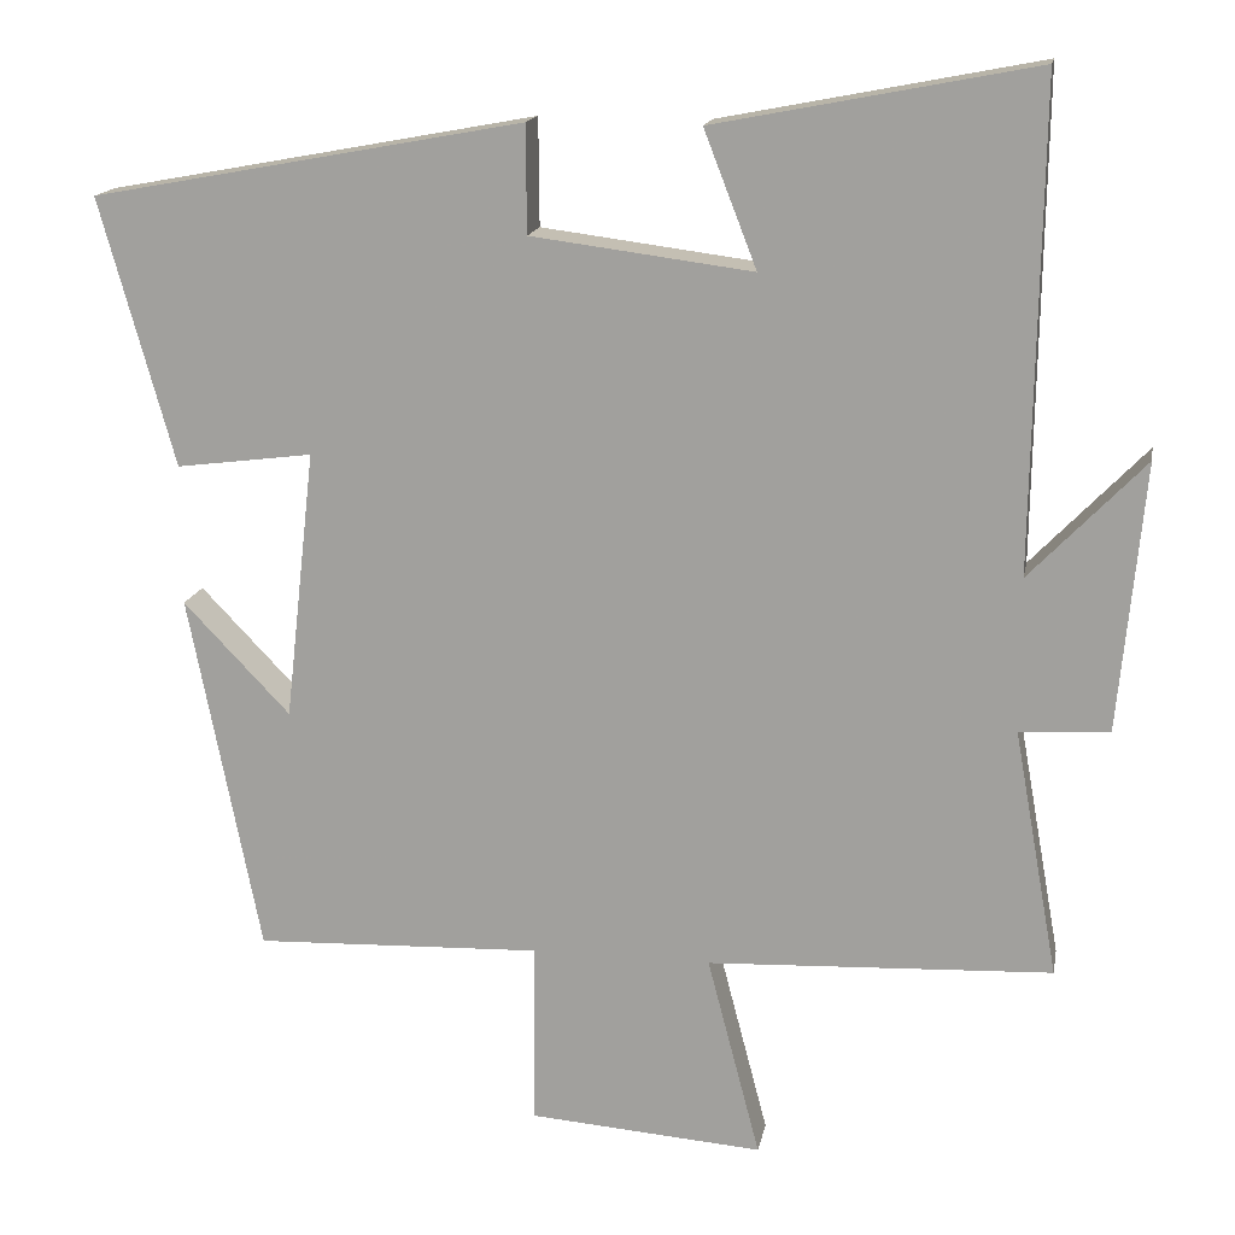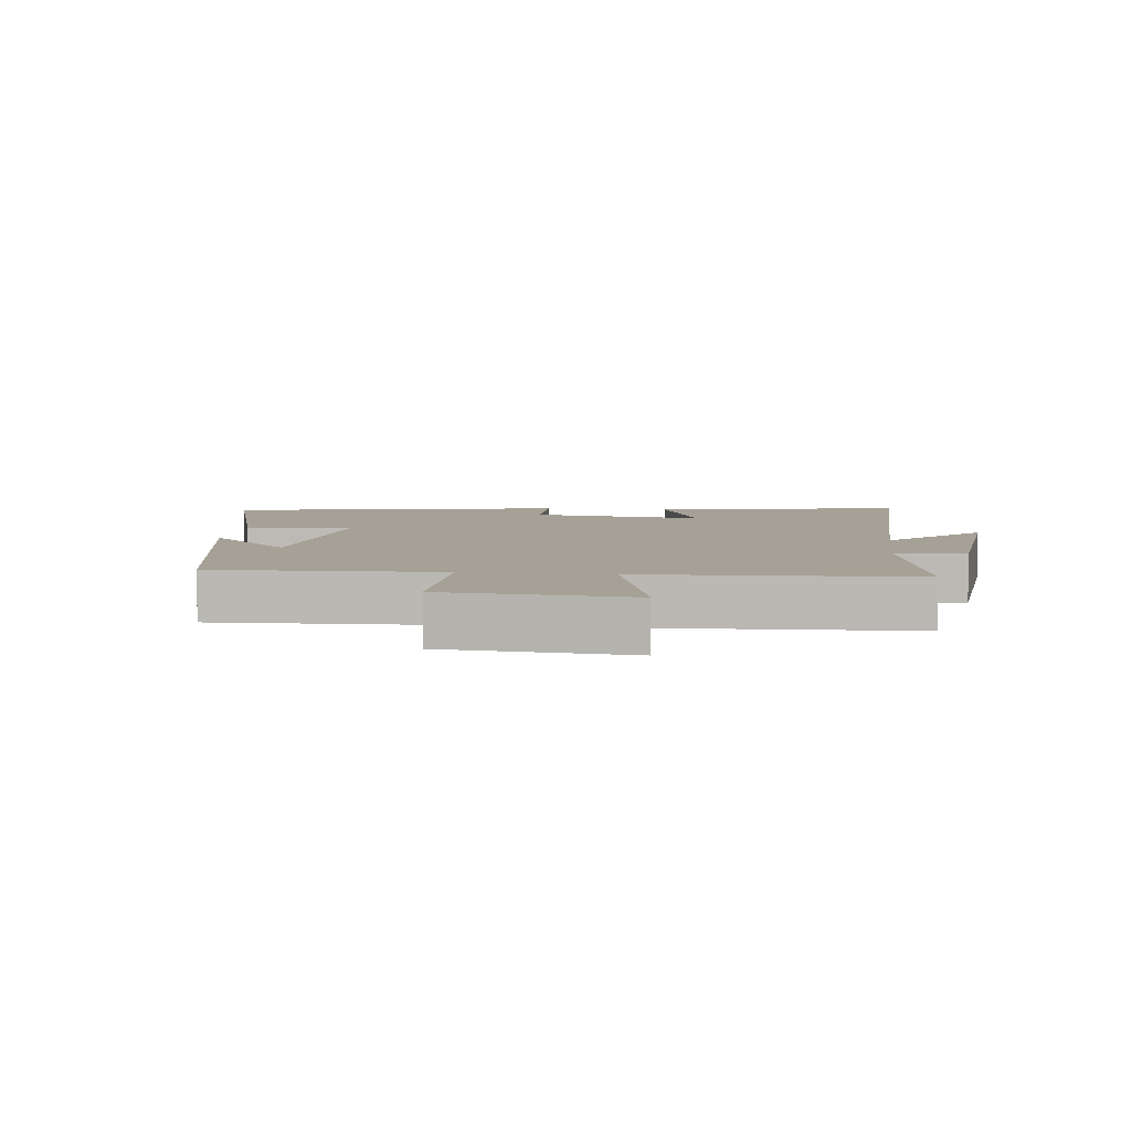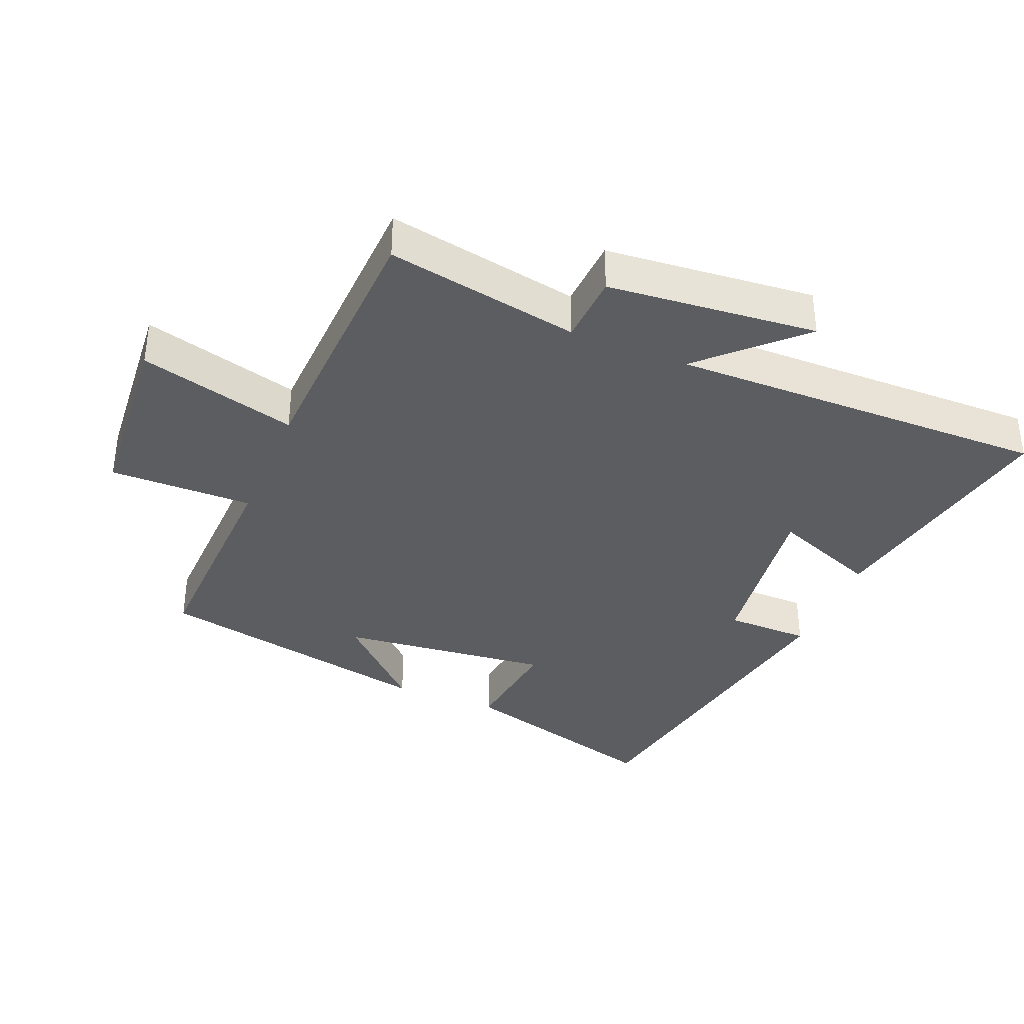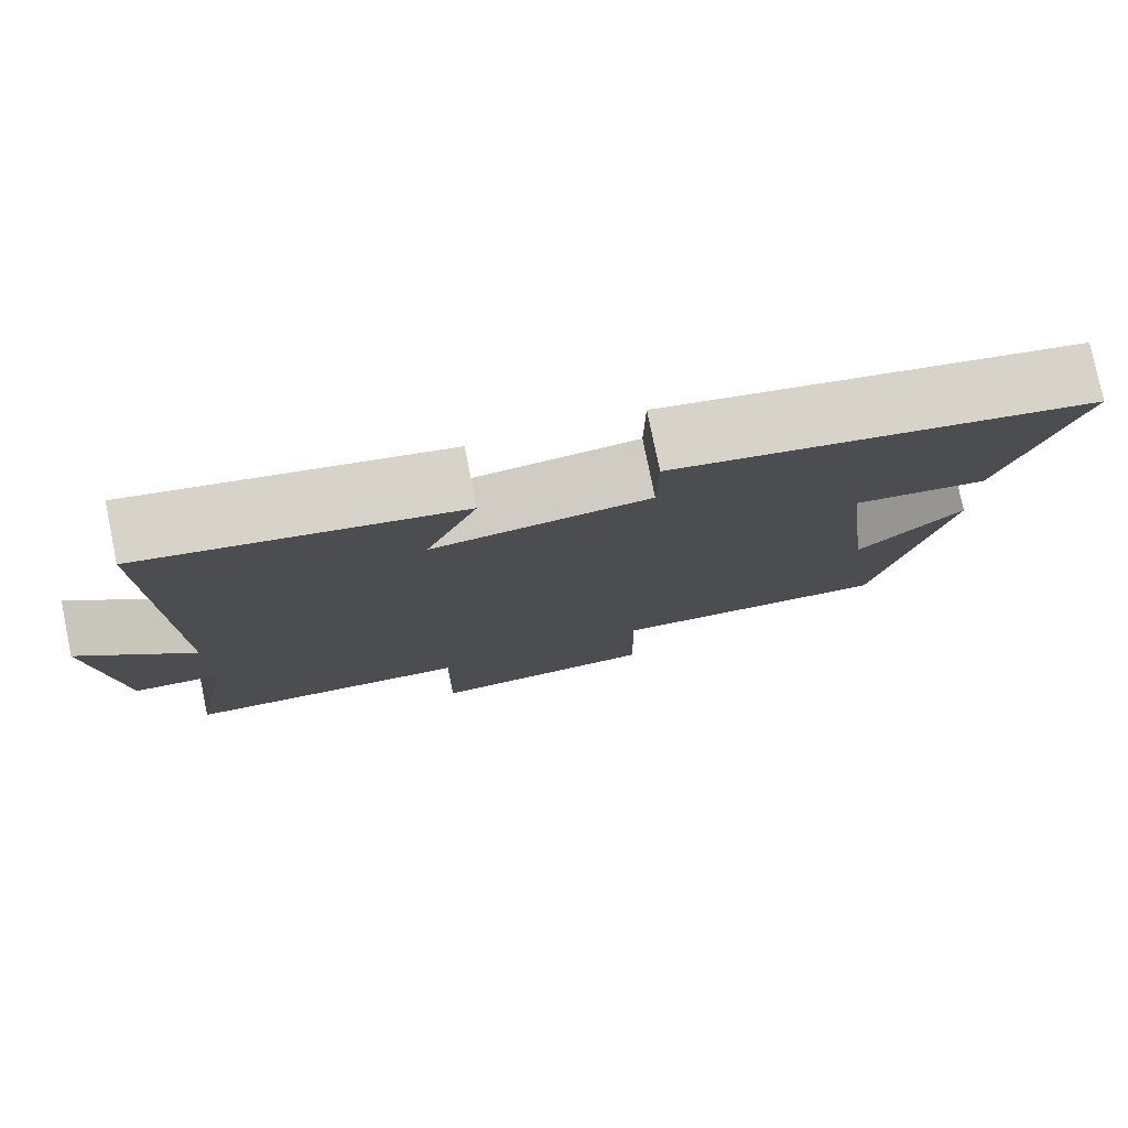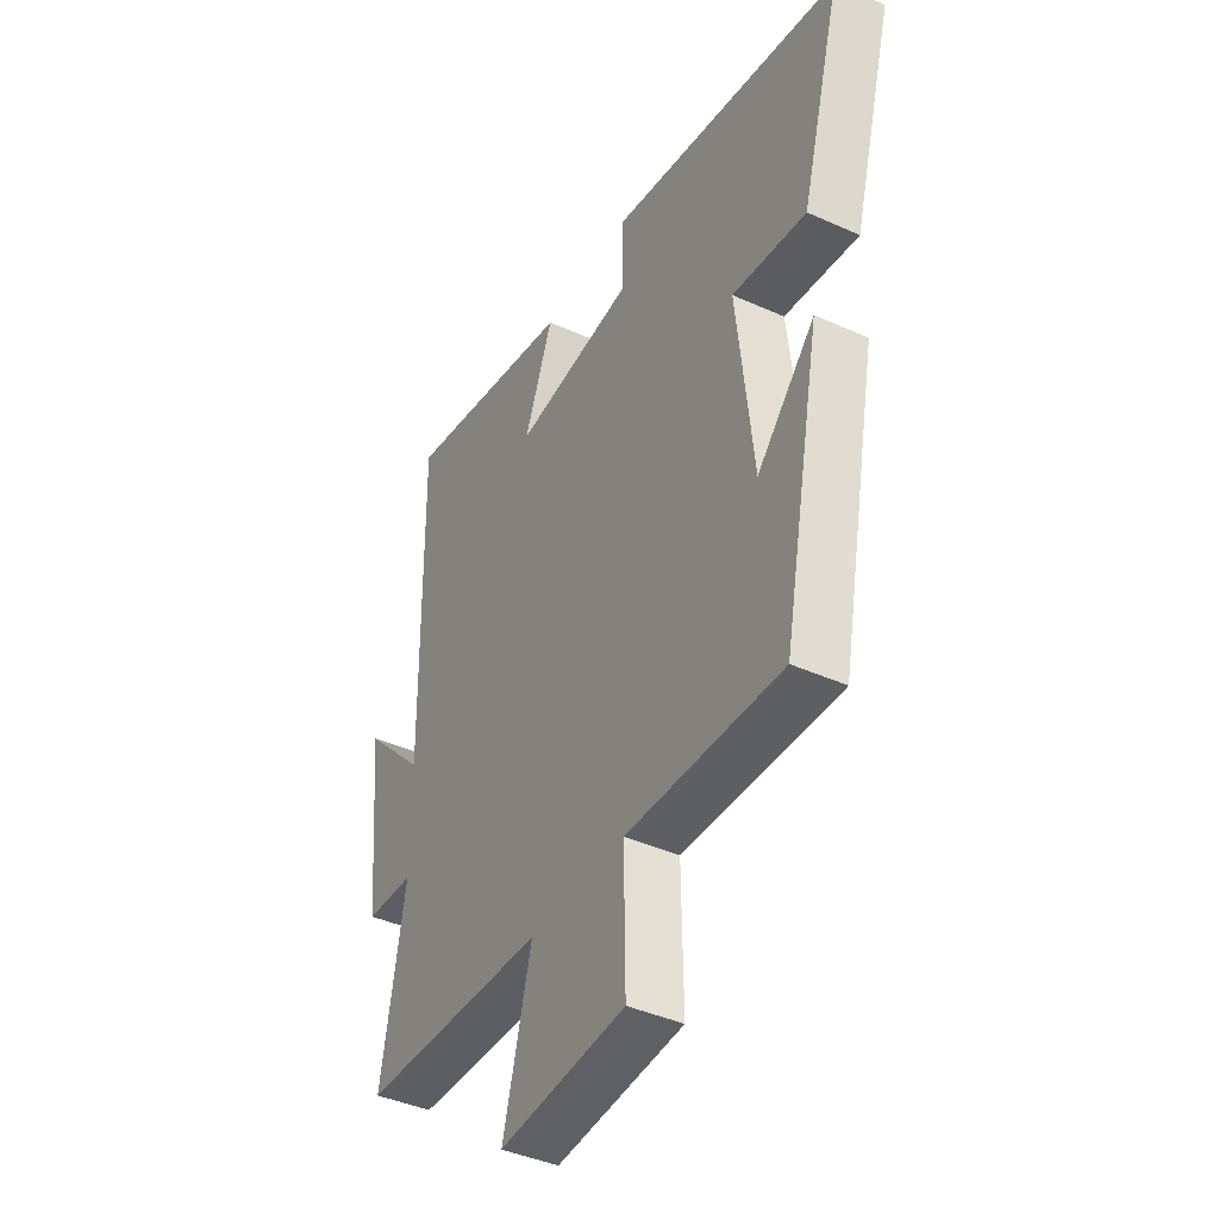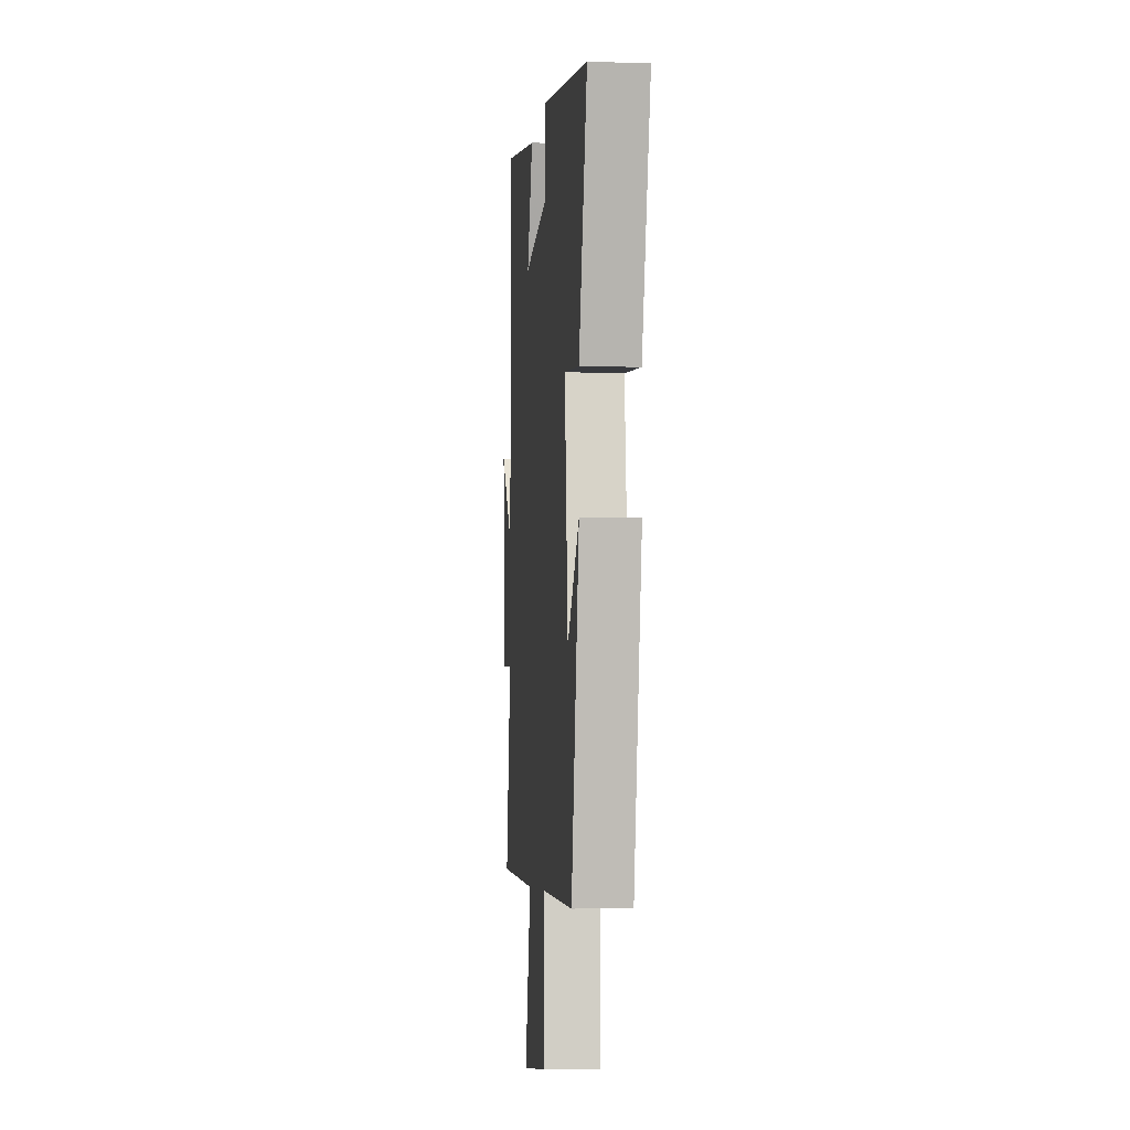
<metadata>
{"format":"obj","ext":"obj","renderer":"f3d","projection":"perspective","resolution":1024,"background":"white","views":[{"elev":15.7,"azim":-169.6,"up":"+Z"},{"elev":6.2,"azim":-173.2,"up":"+Y"},{"elev":-36.8,"azim":-112.4,"up":"+Y"},{"elev":78.7,"azim":-11.6,"up":"+Z"},{"elev":-41.5,"azim":61.4,"up":"+Z"},{"elev":-5.6,"azim":84.5,"up":"+Z"}]}
</metadata>
<code>
v 0.415 0.07 -0.512
v 0.072 0.07 -0.5
v 0.075 0.07 -0.719
v -0.205 0.07 -0.741
v -0.142 0.07 -0.5
v -0.553 0.07 -0.482
v -0.5 0.07 -0.187
v -0.607 0.07 -0.181
v -0.637 0.07 0.139
v -0.5 0.07 -0.003
v -0.509 0.07 0.574
v -0.127 0.07 0.5
v -0.19 0.07 0.338
v 0.074 0.07 0.372
v 0.075 0.07 0.5
v 0.589 0.07 0.405
v 0.5 0.07 0.086
v 0.337 0.07 0.107
v 0.373 0.07 -0.215
v 0.5 0.07 -0.082
v 0.415 0 -0.512
v 0.072 0 -0.5
v 0.075 0 -0.719
v -0.205 0 -0.741
v -0.142 0 -0.5
v -0.553 0 -0.482
v -0.5 0 -0.187
v -0.607 0 -0.181
v -0.637 0 0.139
v -0.5 0 -0.003
v -0.509 0 0.574
v -0.127 0 0.5
v -0.19 0 0.338
v 0.074 0 0.372
v 0.075 0 0.5
v 0.589 0 0.405
v 0.5 0 0.086
v 0.337 0 0.107
v 0.373 0 -0.215
v 0.5 0 -0.082
f 19 20 1
f 16 17 18
f 15 16 18
f 14 15 18
f 13 14 18 19
f 10 11 12 13
f 19 1 2
f 13 19 2
f 10 13 2
f 7 8 9 10
f 5 6 7
f 5 7 10 2
f 2 3 4 5
f 21 40 39
f 38 37 36
f 38 36 35
f 38 35 34
f 39 38 34 33
f 33 32 31 30
f 22 21 39
f 22 39 33
f 22 33 30
f 30 29 28 27
f 27 26 25
f 22 30 27 25
f 25 24 23 22
f 1 21 22 2
f 2 22 23 3
f 3 23 24 4
f 4 24 25 5
f 5 25 26 6
f 6 26 27 7
f 7 27 28 8
f 8 28 29 9
f 9 29 30 10
f 10 30 31 11
f 11 31 32 12
f 12 32 33 13
f 13 33 34 14
f 14 34 35 15
f 15 35 36 16
f 16 36 37 17
f 17 37 38 18
f 18 38 39 19
f 19 39 40 20
f 20 40 21 1

</code>
